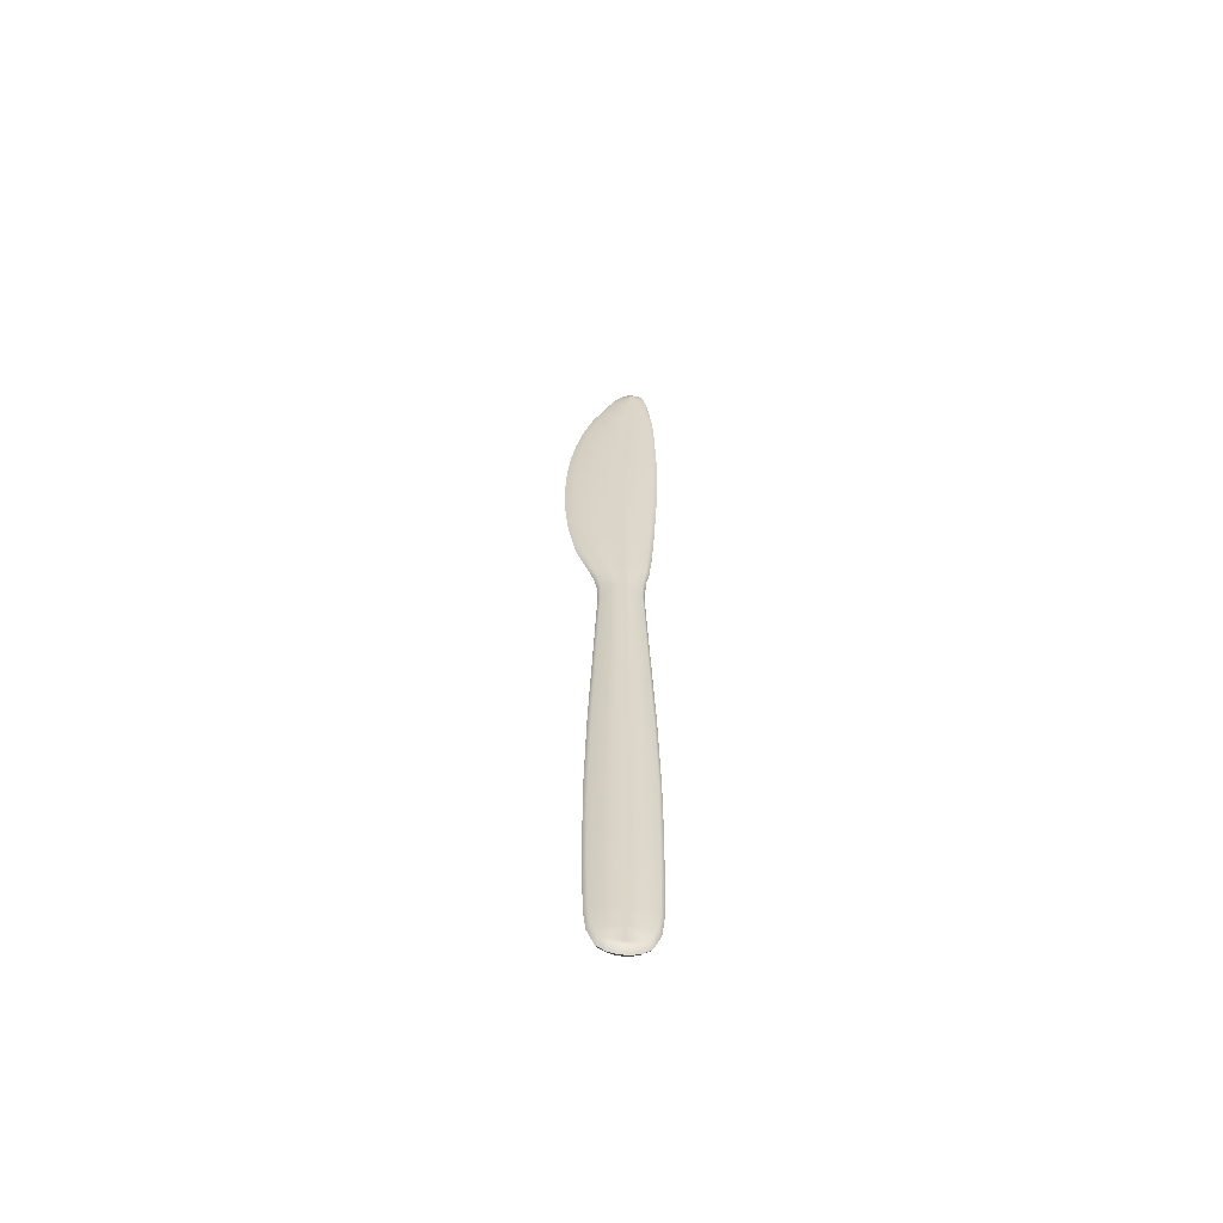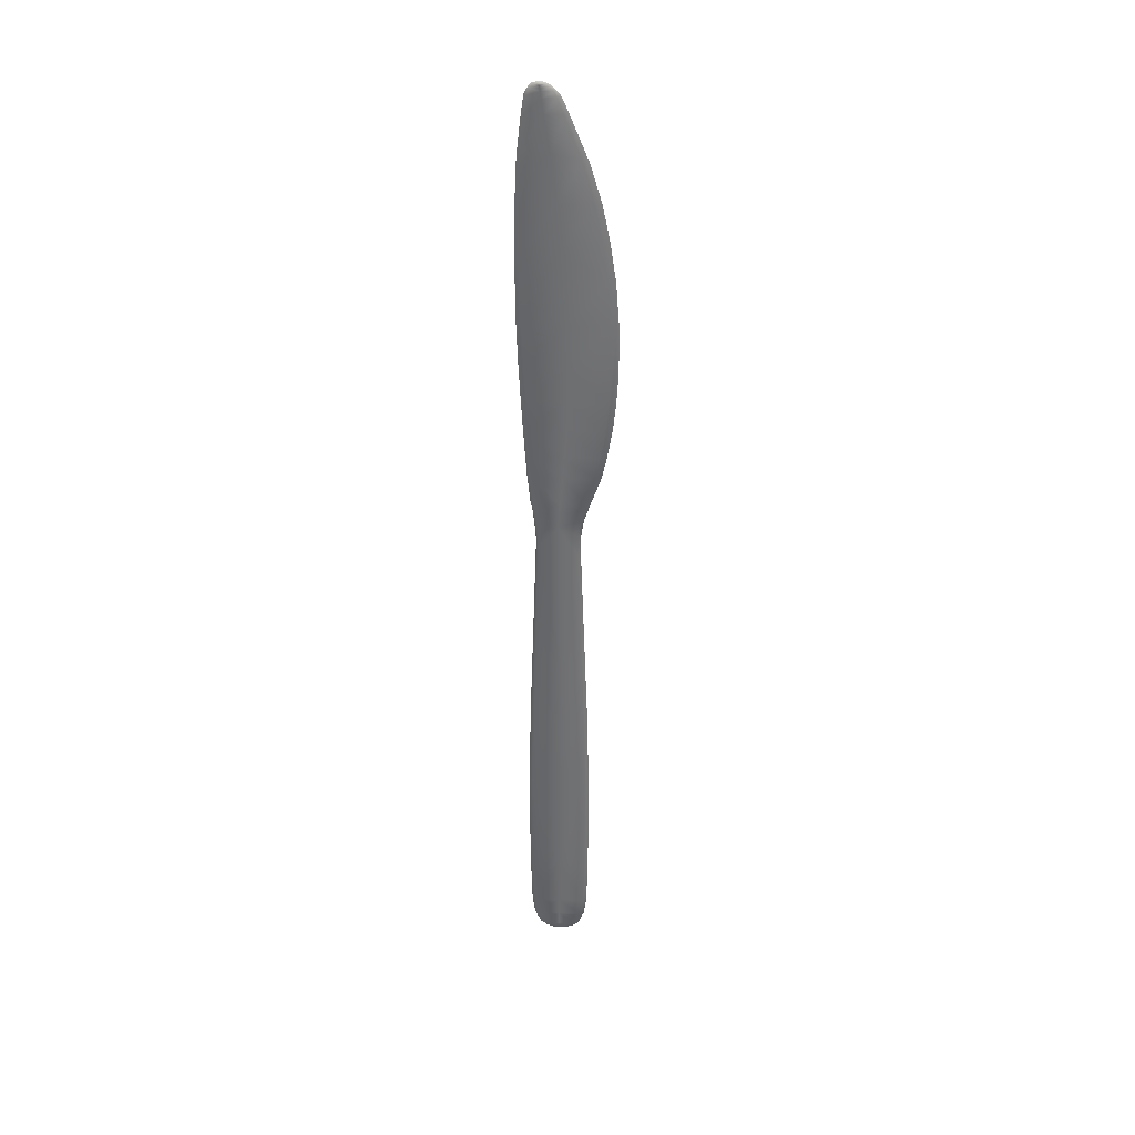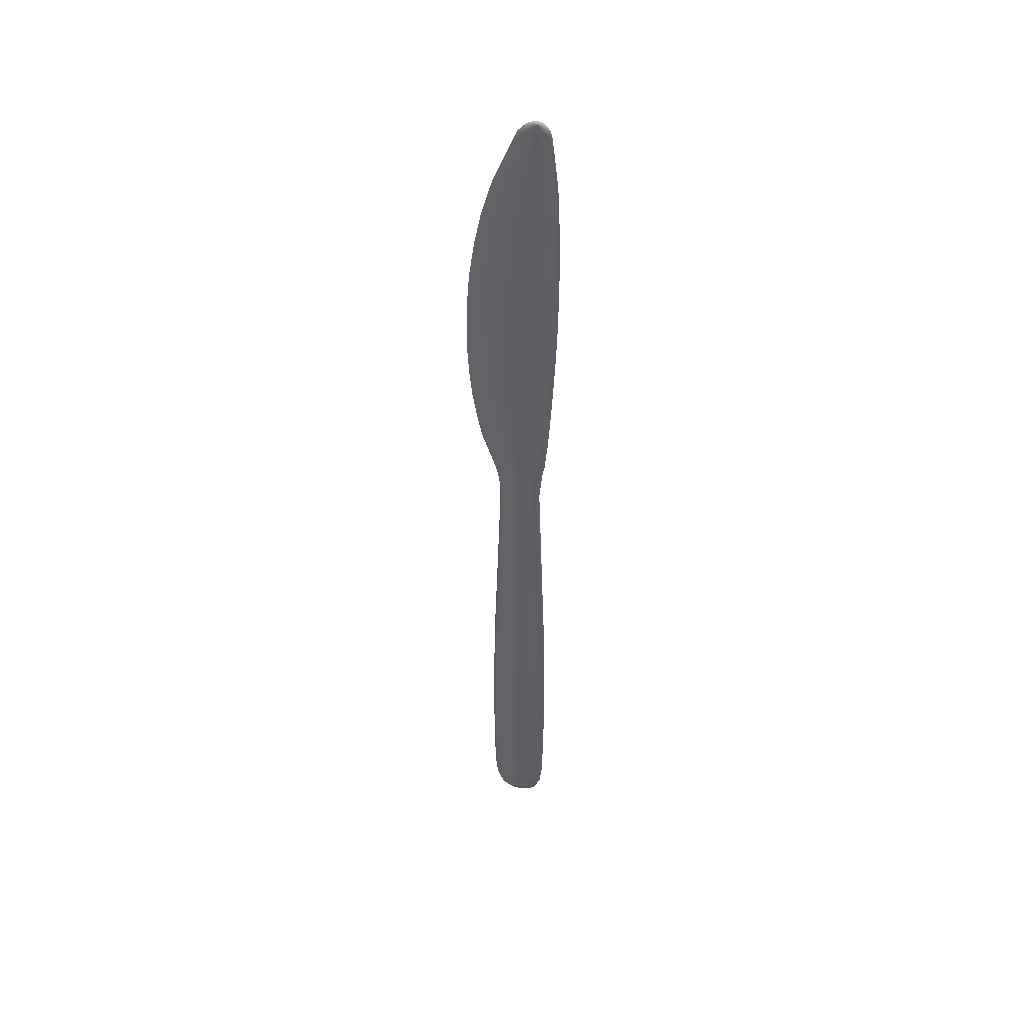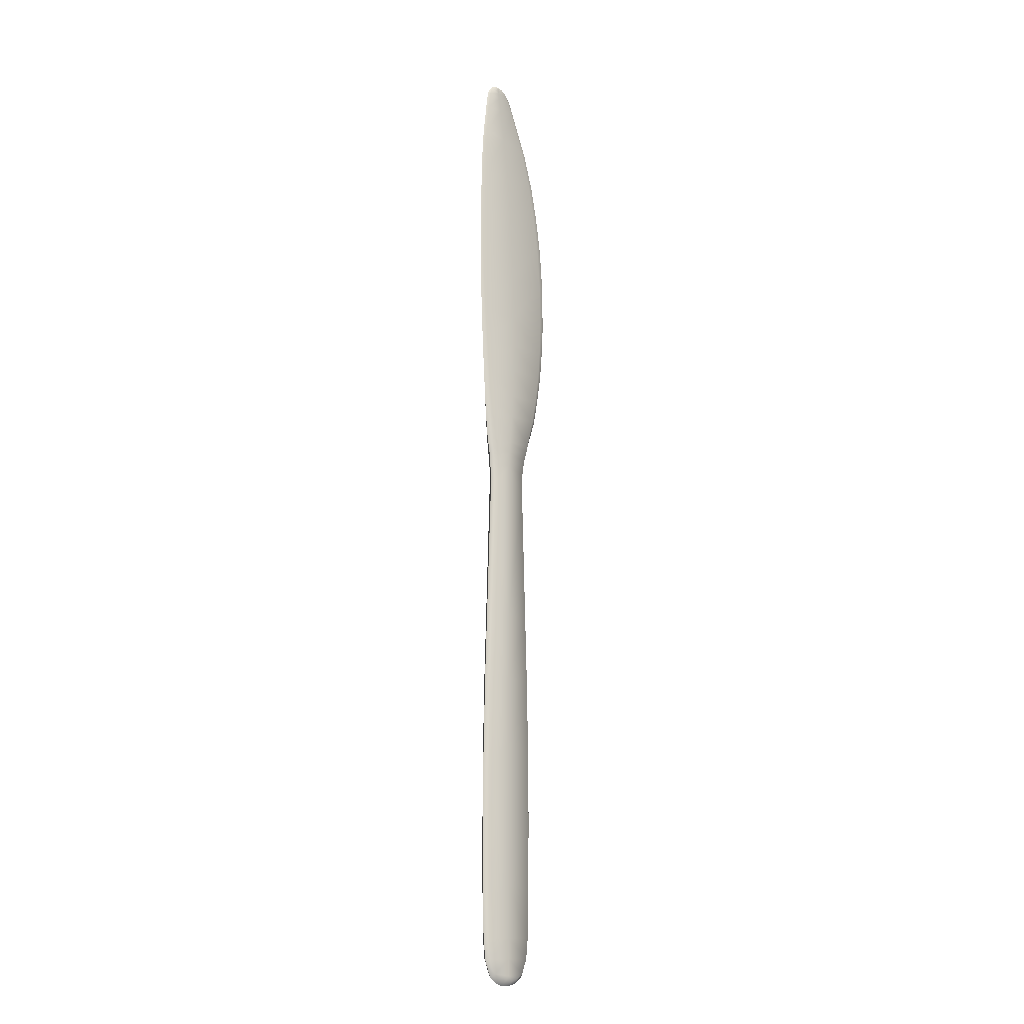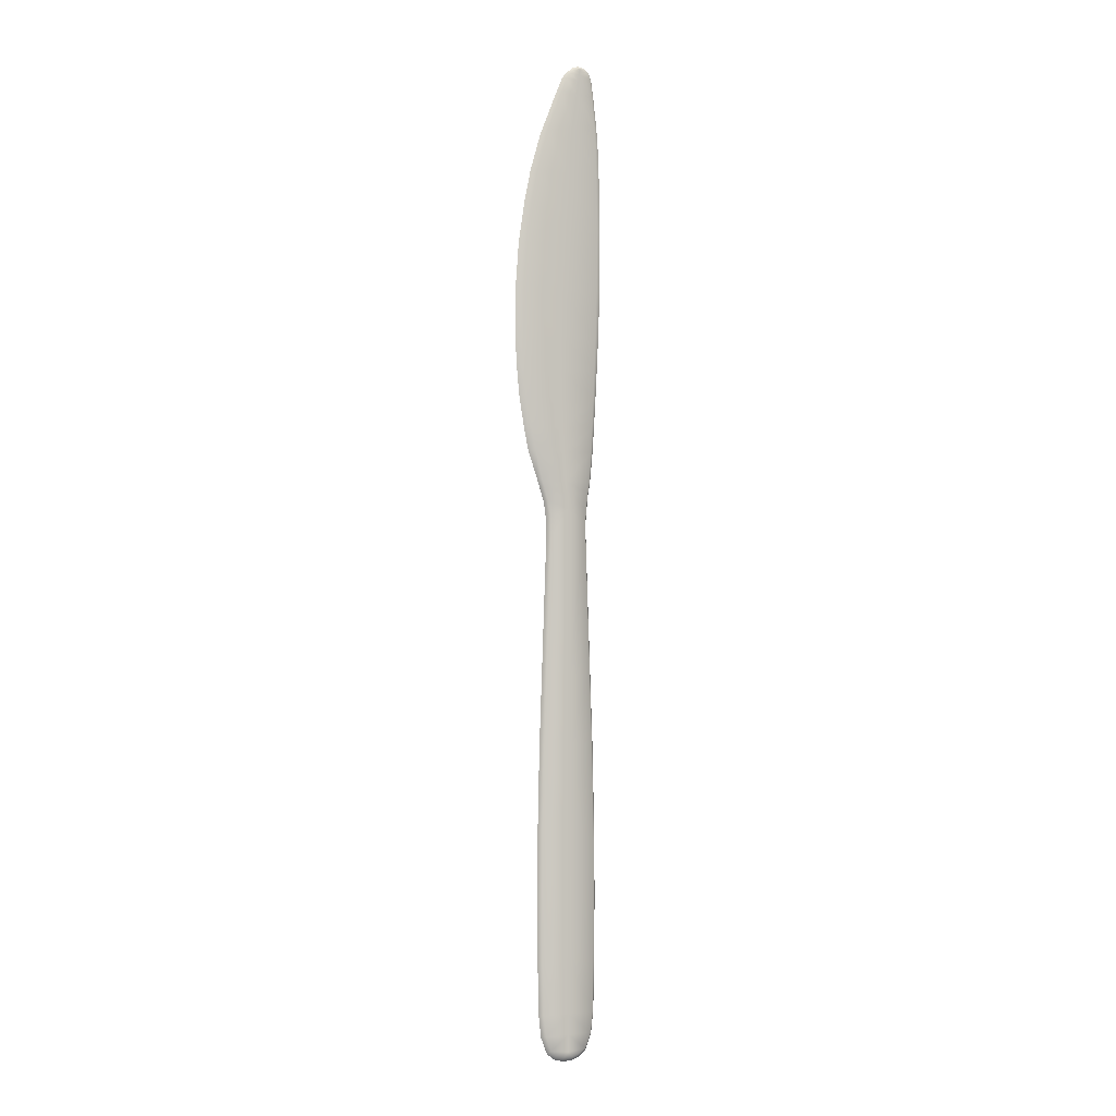
<metadata>
{"format":"obj","ext":"obj","renderer":"f3d","projection":"perspective","resolution":1024,"background":"white","views":[{"elev":-61.0,"azim":-5.6,"up":"+Z"},{"elev":35.5,"azim":-176.0,"up":"+Z"},{"elev":45.2,"azim":16.5,"up":"+Z"},{"elev":-14.1,"azim":137.5,"up":"+Z"},{"elev":-2.2,"azim":-25.7,"up":"+Z"}]}
</metadata>
<code>
g SM_Knife_LOD1
v -0.01109 0.000824 0.0325
v -0.01259 -0 0.04308
v -0.01271 -0 0.0325
v -0.0123 -0 0.0253
v -0.01096 0.000732 0.04308
v -0.01187 -0 0.05264
v -0.01073 0.000883 0.0253
v -0.01169 -0 0.01884
v -0.002192 0.000815 0.0325
v -0.01028 0.000651 0.05264
v -0.01054 -0 0.06158
v -0.01017 0.000933 0.01884
v -0.01059 -0 0.01224
v -0.009042 0.000581 0.06158
v -0.008977 -0 0.0692
v -0.001966 0.000722 0.04308
v -0.001117 0.000587 0.0593
v -0.007596 0.00053 0.0692
v -0.006581 0 0.07741
v -0.005162 0.000482 0.07812
v -0.002563 -0 0.08742
v -0.000323 0.000523 0.0692
v -0.001648 0.000459 0.08733
v -0.001187 -0 0.09066
v 0.000989 0.000474 0.07953
v -0.000376 0.000457 0.09055
v -0.000319 0 0.09166
v 0.002106 0.000459 0.08714
v 0.000202 0.000459 0.09167
v 0.002571 0.000457 0.0903
v 0.001024 0.000457 0.09249
v 0.001126 0 0.09302
v 0.002707 0.000457 0.09171
v 0.001909 0.000462 0.09303
v 0.002525 -0 0.09356
v 0.002868 0.000457 0.09243
v 0.003406 0.000459 0.09319
v 0.004271 -0 0.0933
v 0.002936 0.000457 0.09286
v 0.004276 0.000457 0.09281
v 0.004869 0.000458 0.09231
v 0.00553 -0 0.09194
v 0.005971 -0 0.09067
v 0.00551 0.000456 0.0908
v 0.005939 0.000459 0.08709
v 0.006469 -0 0.08709
v 0.006548 0.000473 0.08019
v 0.00728 -0 0.08019
v 0.006778 0.000486 0.07651
v 0.007602 -0 0.07651
v 0.006953 0.000522 0.0692
v 0.007902 -0 0.0692
v 0.007097 0.000593 0.0582
v 0.008158 -0 0.05604
v 0.008066 -0 0.04308
v 0.00693 0.00072 0.04308
v 0.007705 -0 0.0325
v 0.006587 0.000813 0.0325
v 0.007348 -0 0.0253
v 0.006273 0.000874 0.0253
v 0.007009 -0 0.01884
v -0.002169 0.000876 0.0253
v 0.005988 0.000926 0.01884
v 0.006612 -0 0.01224
v -0.002038 0.000928 0.01884
v -0.009166 0.000979 0.01224
v -0.009526 -0 0.006984
v -0.001705 0.000975 0.01224
v 0.005671 0.000974 0.01224
v 0.006261 -0 0.006984
v -0.008187 0.001011 0.006984
v -0.007234 -0 0.000337
v -0.001362 0.001008 0.006984
v 0.005396 0.001007 0.006984
v 0.005612 -0 0.000337
v -0.006483 0.001043 0.000337
v -0.006694 0 -0.001311
v -0.000784 0.001041 0.000337
v 0.004618 0.001054 -0.001704
v 0.005086 -4e-06 -0.002474
v -0.005991 0.001049 -0.001311
v -0.005753 0 -0.00434
v -0.000582 0.001051 -0.002206
v 0.004095 0.001064 -0.005618
v 0.004466 -0 -0.009255
v -0.00527 0.001061 -0.003823
v -0.000334 0.001069 -0.005648
v 0.003945 0.001074 -0.01023
v -0.004638 0.001073 -0.007399
v -0.005184 0 -0.00842
v -0.005151 0 -0.01248
v -0.004589 0.001075 -0.01248
v -0.006225 0 -0.04241
v -0.000288 0.001075 -0.04241
v -0.005539 0.001075 -0.04241
v -0.006769 0 -0.05738
v 0.004957 0.001075 -0.04241
v 0.00564 0 -0.04241
v -0.000288 0.001075 -0.05738
v 0.005439 0.001075 -0.05738
v 0.006184 0 -0.05738
v -0.006021 0.001075 -0.05738
v -0.000296 0.001076 -0.07225
v 0.005903 0.001075 -0.07936
v 0.006641 -0 -0.07737
v 0.006703 -0 -0.09124
v -0.006389 0.001076 -0.07451
v -0.007234 0 -0.07798
v 0.005808 0.001049 -0.1055
v 0.006601 0 -0.1055
v -0.000293 0.001055 -0.1045
v 0.005582 0.001053 -0.1162
v 0.006346 0 -0.1164
v -0.006491 0.001071 -0.08978
v -0.007288 0 -0.09123
v -0.00639 0.001049 -0.1055
v -0.007186 0 -0.1055
v -0.006164 0.001053 -0.1162
v -0.006931 0 -0.1164
v -0.000288 0.001053 -0.1163
v -0.005677 0.001075 -0.1207
v -0.00637 0 -0.1211
v 0.005094 0.001075 -0.1207
v 0.005784 0 -0.1211
v -0.000289 0.001075 -0.1208
v -0.004435 0.001075 -0.124
v -0.004936 0 -0.1248
v 0.003816 0.001075 -0.124
v 0.004315 0 -0.1248
v -0.00029 0.001075 -0.1245
v -0.002975 0.001075 -0.125
v -0.003199 0 -0.1261
v 0.002419 0.001075 -0.125
v 0.002532 0 -0.1262
v -0.00127 0.001075 -0.1257
v -0.001272 0 -0.1267
v 0.0007 0 -0.1267
v 0.000704 0.001075 -0.1257
v -0.01259 -0 0.04308
v -0.01109 -0.000824 0.0325
v -0.01271 -0 0.0325
v -0.0123 -0 0.0253
v -0.01096 -0.000732 0.04308
v -0.01187 -0 0.05264
v -0.01073 -0.000883 0.0253
v -0.01169 -0 0.01884
v -0.01028 -0.000651 0.05264
v -0.01054 -0 0.06158
v -0.002192 -0.000815 0.0325
v -0.009042 -0.000581 0.06158
v -0.008977 -0 0.0692
v -0.001966 -0.000722 0.04308
v -0.007596 -0.00053 0.0692
v -0.006581 0 0.07741
v -0.001117 -0.000587 0.0593
v -0.005162 -0.000482 0.07812
v -0.002563 -0 0.08742
v -0.000323 -0.000523 0.0692
v -0.001648 -0.000459 0.08733
v -0.001187 -0 0.09066
v 0.000989 -0.000474 0.07953
v -0.000376 -0.000457 0.09055
v -0.000319 0 0.09166
v 0.002106 -0.000459 0.08714
v 0.000202 -0.000459 0.09167
v 0.002571 -0.000457 0.0903
v 0.001024 -0.000457 0.09249
v 0.001126 0 0.09302
v 0.002707 -0.000457 0.09171
v 0.001909 -0.000462 0.09303
v 0.002525 -0 0.09356
v 0.002868 -0.000457 0.09243
v 0.003406 -0.000459 0.09319
v 0.004271 -0 0.0933
v 0.002936 -0.000457 0.09286
v 0.004276 -0.000457 0.09281
v 0.004869 -0.000458 0.09231
v 0.00553 -0 0.09194
v 0.005971 -0 0.09067
v 0.00551 -0.000456 0.0908
v 0.005939 -0.000459 0.08709
v 0.006469 -0 0.08709
v 0.006548 -0.000473 0.08019
v 0.00728 -0 0.08019
v 0.006778 -0.000486 0.07651
v 0.007602 -0 0.07651
v 0.006953 -0.000522 0.0692
v 0.007902 -0 0.0692
v 0.007097 -0.000593 0.0582
v 0.008158 -0 0.05604
v 0.008066 -0 0.04308
v 0.00693 -0.00072 0.04308
v 0.007705 -0 0.0325
v 0.006587 -0.000813 0.0325
v 0.007348 -0 0.0253
v 0.006273 -0.000874 0.0253
v 0.007009 -0 0.01884
v -0.002169 -0.000876 0.0253
v 0.005988 -0.000926 0.01884
v 0.006612 -0 0.01224
v -0.01017 -0.000933 0.01884
v -0.01059 -0 0.01224
v -0.002038 -0.000928 0.01884
v -0.009166 -0.000979 0.01224
v -0.009526 -0 0.006984
v -0.001705 -0.000975 0.01224
v -0.008187 -0.001011 0.006984
v -0.007234 -0 0.000337
v 0.005671 -0.000974 0.01224
v 0.006261 -0 0.006984
v -0.001362 -0.001008 0.006984
v -0.006483 -0.001043 0.000337
v -0.006694 0 -0.001311
v 0.005396 -0.001007 0.006984
v 0.005612 -0 0.000337
v -0.000784 -0.001041 0.000337
v -0.005991 -0.001049 -0.001311
v -0.005753 0 -0.00434
v 0.004881 -0.001041 0.000337
v 0.005086 -4e-06 -0.002474
v 0.00454 -0.001051 -0.002122
v -0.000582 -0.001051 -0.002206
v 0.004095 -0.001064 -0.005618
v 0.004466 -0 -0.009255
v -0.00527 -0.001061 -0.003823
v -0.000334 -0.001069 -0.005648
v -0.004638 -0.001073 -0.007399
v -0.005184 0 -0.00842
v -0.005151 0 -0.01248
v -0.004589 -0.001075 -0.01248
v -0.006225 0 -0.04241
v 0.003945 -0.001074 -0.01023
v -0.000288 -0.001075 -0.04241
v -0.005539 -0.001075 -0.04241
v -0.006769 0 -0.05738
v 0.004957 -0.001075 -0.04241
v 0.00564 0 -0.04241
v -0.000288 -0.001075 -0.05738
v 0.005439 -0.001075 -0.05738
v 0.006184 0 -0.05738
v -0.006021 -0.001075 -0.05738
v -0.000296 -0.001076 -0.07225
v 0.005903 -0.001075 -0.07936
v 0.006641 -0 -0.07737
v 0.006703 -0 -0.09124
v -0.006389 -0.001076 -0.07451
v -0.007234 0 -0.07798
v 0.005808 -0.001049 -0.1055
v 0.006601 0 -0.1055
v -0.000293 -0.001055 -0.1045
v 0.005582 -0.001053 -0.1162
v 0.006346 0 -0.1164
v -0.006491 -0.001071 -0.08978
v -0.007288 0 -0.09123
v -0.00639 -0.001049 -0.1055
v -0.007186 0 -0.1055
v -0.006164 -0.001053 -0.1162
v -0.006931 0 -0.1164
v -0.000288 -0.001053 -0.1163
v -0.005677 -0.001075 -0.1207
v -0.00637 0 -0.1211
v 0.005094 -0.001075 -0.1207
v 0.005784 0 -0.1211
v -0.000289 -0.001075 -0.1208
v -0.004435 -0.001075 -0.124
v -0.004936 0 -0.1248
v 0.003816 -0.001075 -0.124
v 0.004315 0 -0.1248
v -0.00029 -0.001075 -0.1245
v -0.002975 -0.001075 -0.125
v -0.003199 0 -0.1261
v 0.002419 -0.001075 -0.125
v 0.002532 0 -0.1262
v -0.00127 -0.001075 -0.1257
v -0.001272 0 -0.1267
v 0.0007 0 -0.1267
v 0.000704 -0.001075 -0.1257
f 3 2 1
f 1 4 3
f 5 1 2
f 2 6 5
f 7 4 1
f 7 8 4
f 1 5 9
f 1 9 7
f 10 5 6
f 6 11 10
f 12 8 7
f 12 13 8
f 14 10 11
f 11 15 14
f 5 10 16
f 16 9 5
f 17 10 14
f 17 16 10
f 18 14 15
f 17 14 18
f 15 19 18
f 20 18 19
f 19 21 20
f 17 18 22
f 22 18 20
f 23 20 21
f 21 24 23
f 22 20 25
f 20 23 25
f 26 23 24
f 24 27 26
f 28 25 23
f 28 23 26
f 29 26 27
f 28 26 30
f 29 30 26
f 27 31 29
f 27 32 31
f 30 29 33
f 31 33 29
f 34 31 32
f 32 35 34
f 33 31 36
f 34 36 31
f 37 34 35
f 35 38 37
f 39 34 37
f 36 34 39
f 40 39 37
f 36 39 40
f 38 40 37
f 41 36 40
f 41 40 38
f 33 36 41
f 38 42 41
f 42 43 41
f 44 33 41
f 44 41 43
f 30 33 44
f 44 43 45
f 44 45 30
f 28 30 45
f 46 45 43
f 45 47 28
f 46 47 45
f 25 28 47
f 47 46 48
f 47 48 49
f 47 49 25
f 50 49 48
f 49 51 25
f 50 51 49
f 22 25 51
f 50 52 51
f 51 53 22
f 52 53 51
f 54 53 52
f 17 22 53
f 54 55 53
f 53 56 17
f 56 53 55
f 16 17 56
f 55 57 56
f 56 58 16
f 58 56 57
f 9 16 58
f 57 59 58
f 60 58 59
f 58 60 9
f 59 61 60
f 62 9 60
f 62 7 9
f 63 60 61
f 63 62 60
f 7 62 12
f 61 64 63
f 65 12 62
f 63 65 62
f 66 12 65
f 66 13 12
f 66 67 13
f 68 65 63
f 68 66 65
f 69 63 64
f 69 68 63
f 64 70 69
f 71 67 66
f 66 68 71
f 71 72 67
f 73 68 69
f 73 71 68
f 74 69 70
f 74 73 69
f 70 75 74
f 76 72 71
f 76 71 73
f 77 72 76
f 73 74 78
f 78 76 73
f 79 74 75
f 79 78 74
f 75 80 79
f 77 76 81
f 76 78 81
f 82 77 81
f 83 78 79
f 83 81 78
f 84 79 80
f 79 84 83
f 80 85 84
f 81 83 86
f 82 81 86
f 87 83 84
f 87 86 83
f 88 84 85
f 84 88 87
f 89 82 86
f 86 87 89
f 89 90 82
f 89 91 90
f 91 89 92
f 89 87 92
f 92 93 91
f 87 88 94
f 87 94 92
f 93 92 95
f 95 92 94
f 93 95 96
f 97 94 88
f 85 97 88
f 97 85 98
f 94 99 95
f 97 99 94
f 98 100 97
f 100 99 97
f 100 98 101
f 102 95 99
f 102 96 95
f 100 103 99
f 99 103 102
f 100 101 104
f 104 103 100
f 105 104 101
f 104 105 106
f 102 107 96
f 107 102 103
f 108 96 107
f 106 109 104
f 109 106 110
f 104 111 103
f 104 109 111
f 111 107 103
f 110 112 109
f 109 112 111
f 112 110 113
f 107 114 108
f 111 114 107
f 115 108 114
f 114 116 115
f 114 111 116
f 117 115 116
f 116 118 117
f 111 118 116
f 119 117 118
f 120 118 111
f 120 111 112
f 118 121 119
f 120 121 118
f 122 119 121
f 112 123 120
f 113 123 112
f 123 113 124
f 125 121 120
f 125 120 123
f 121 126 122
f 121 125 126
f 127 122 126
f 124 128 123
f 128 125 123
f 128 124 129
f 130 126 125
f 128 130 125
f 126 131 127
f 131 126 130
f 132 127 131
f 128 129 133
f 128 133 130
f 133 129 134
f 131 135 132
f 130 135 131
f 136 132 135
f 135 137 136
f 130 133 138
f 130 138 135
f 134 138 133
f 137 135 138
f 138 134 137
f 141 140 139
f 141 142 140
f 143 139 140
f 139 143 144
f 145 140 142
f 142 146 145
f 147 144 143
f 144 147 148
f 140 149 143
f 140 145 149
f 150 148 147
f 148 150 151
f 152 147 143
f 152 143 149
f 153 151 150
f 151 153 154
f 150 147 155
f 153 150 155
f 155 147 152
f 156 154 153
f 154 156 157
f 158 153 155
f 156 153 158
f 159 157 156
f 157 159 160
f 161 156 158
f 156 161 159
f 162 160 159
f 160 162 163
f 164 159 161
f 162 159 164
f 165 163 162
f 166 162 164
f 165 162 166
f 163 165 167
f 167 168 163
f 169 165 166
f 167 165 169
f 170 168 167
f 168 170 171
f 172 167 169
f 170 167 172
f 173 171 170
f 173 174 171
f 175 170 172
f 173 170 175
f 176 173 175
f 175 172 176
f 173 176 174
f 176 172 177
f 177 174 176
f 169 177 172
f 174 177 178
f 178 177 179
f 180 177 169
f 180 179 177
f 166 180 169
f 180 181 179
f 180 166 181
f 164 181 166
f 182 179 181
f 181 164 183
f 182 181 183
f 161 183 164
f 183 184 182
f 183 185 184
f 183 161 185
f 186 184 185
f 185 161 187
f 186 185 187
f 158 187 161
f 187 188 186
f 187 158 189
f 188 187 189
f 189 190 188
f 155 189 158
f 190 189 191
f 189 155 192
f 192 191 189
f 152 192 155
f 191 192 193
f 192 152 194
f 194 193 192
f 149 194 152
f 193 194 195
f 196 195 194
f 194 149 196
f 195 196 197
f 196 149 198
f 198 149 145
f 199 197 196
f 196 198 199
f 197 199 200
f 145 201 198
f 201 145 146
f 146 202 201
f 203 198 201
f 198 203 199
f 204 201 202
f 203 201 204
f 202 205 204
f 199 203 206
f 203 204 206
f 207 204 205
f 204 207 206
f 205 208 207
f 199 206 209
f 209 200 199
f 200 209 210
f 211 206 207
f 209 206 211
f 212 207 208
f 211 207 212
f 212 208 213
f 214 210 209
f 209 211 214
f 210 214 215
f 211 212 216
f 211 216 214
f 217 212 213
f 212 217 216
f 217 213 218
f 219 215 214
f 219 214 216
f 215 219 220
f 219 216 221
f 221 220 219
f 222 216 217
f 216 222 221
f 223 220 221
f 221 222 223
f 220 223 224
f 217 225 222
f 225 217 218
f 222 226 223
f 226 222 225
f 227 225 218
f 225 227 226
f 227 218 228
f 227 228 229
f 230 227 229
f 227 230 226
f 230 229 231
f 223 226 232
f 232 224 223
f 226 230 233
f 226 233 232
f 234 230 231
f 234 233 230
f 231 235 234
f 232 236 224
f 236 232 233
f 236 237 224
f 233 234 238
f 236 233 238
f 236 239 237
f 238 239 236
f 239 240 237
f 241 238 234
f 241 234 235
f 238 242 239
f 238 241 242
f 239 243 240
f 243 239 242
f 244 240 243
f 243 245 244
f 241 235 246
f 246 242 241
f 247 246 235
f 243 248 245
f 248 249 245
f 242 250 243
f 243 250 248
f 242 246 250
f 248 251 249
f 248 250 251
f 251 252 249
f 246 247 253
f 246 253 250
f 254 253 247
f 253 254 255
f 253 255 250
f 256 255 254
f 255 256 257
f 250 255 257
f 258 257 256
f 257 259 250
f 259 251 250
f 257 258 260
f 257 260 259
f 261 260 258
f 251 259 262
f 251 262 252
f 262 263 252
f 264 259 260
f 264 262 259
f 260 261 265
f 260 265 264
f 266 265 261
f 263 262 267
f 267 262 264
f 267 268 263
f 269 264 265
f 264 269 267
f 265 266 270
f 265 270 269
f 271 270 266
f 267 272 268
f 272 267 269
f 272 273 268
f 270 271 274
f 274 269 270
f 275 274 271
f 274 275 276
f 272 269 277
f 277 269 274
f 272 277 273
f 277 274 276
f 277 276 273

</code>
